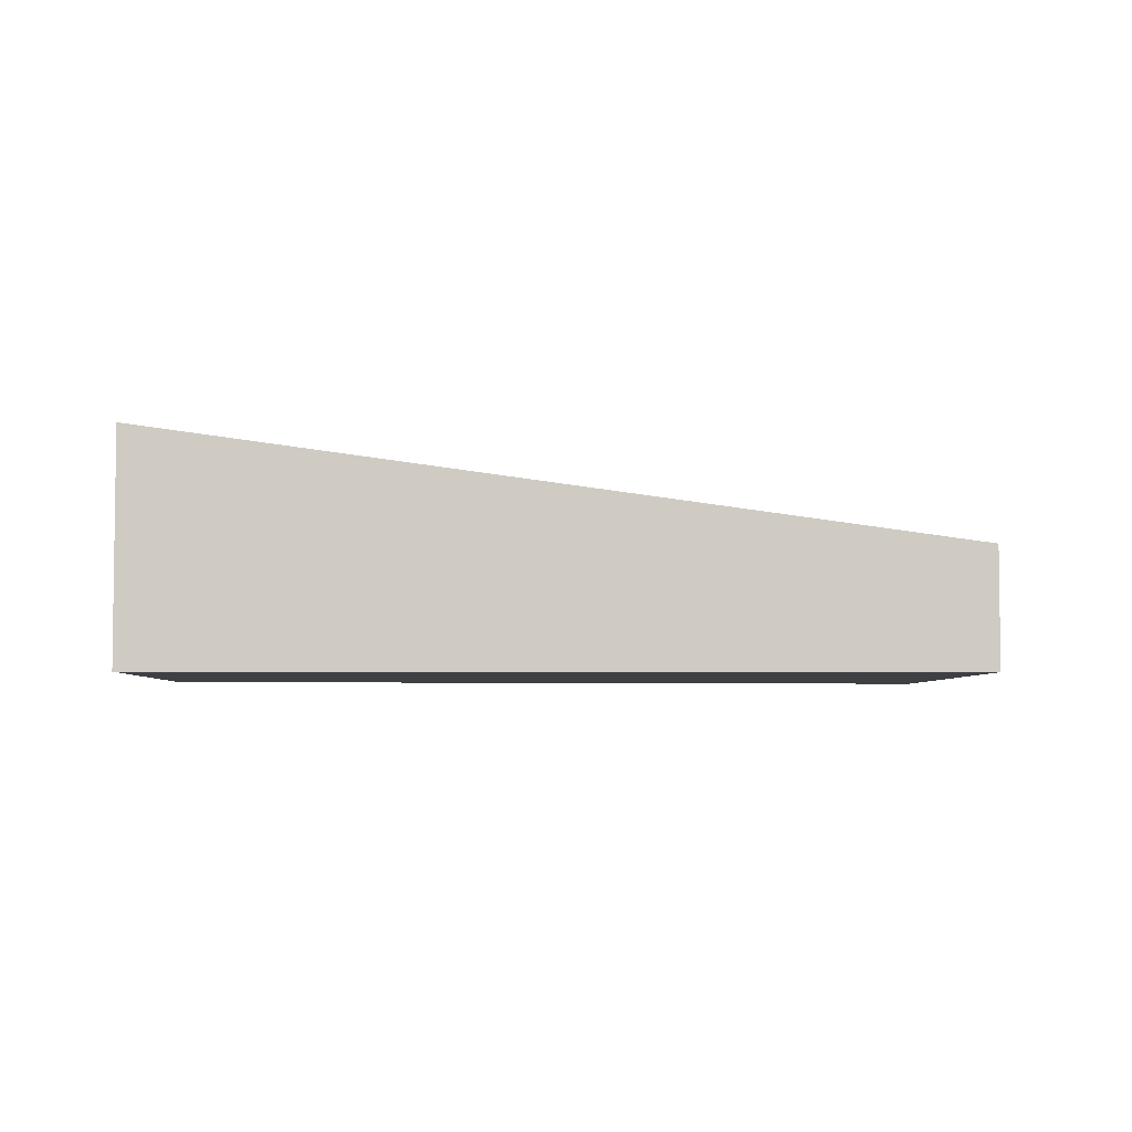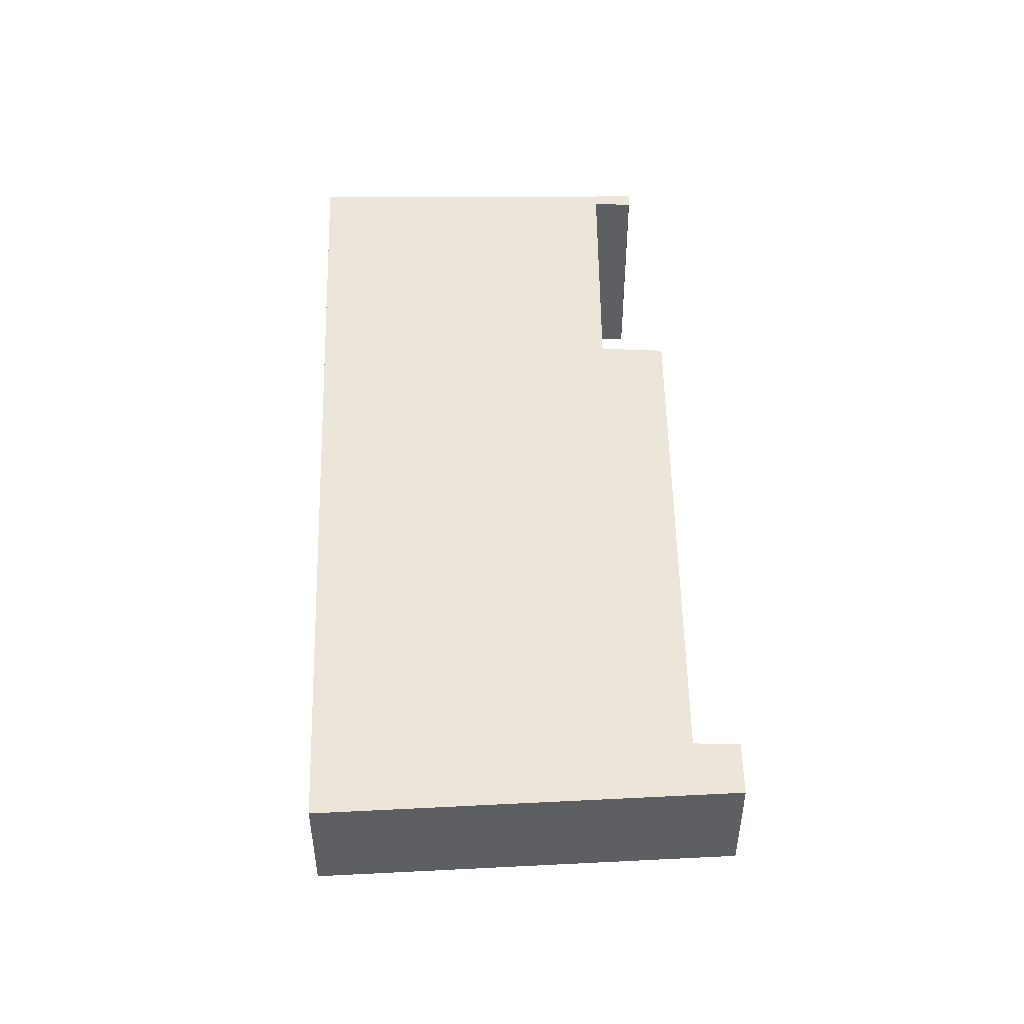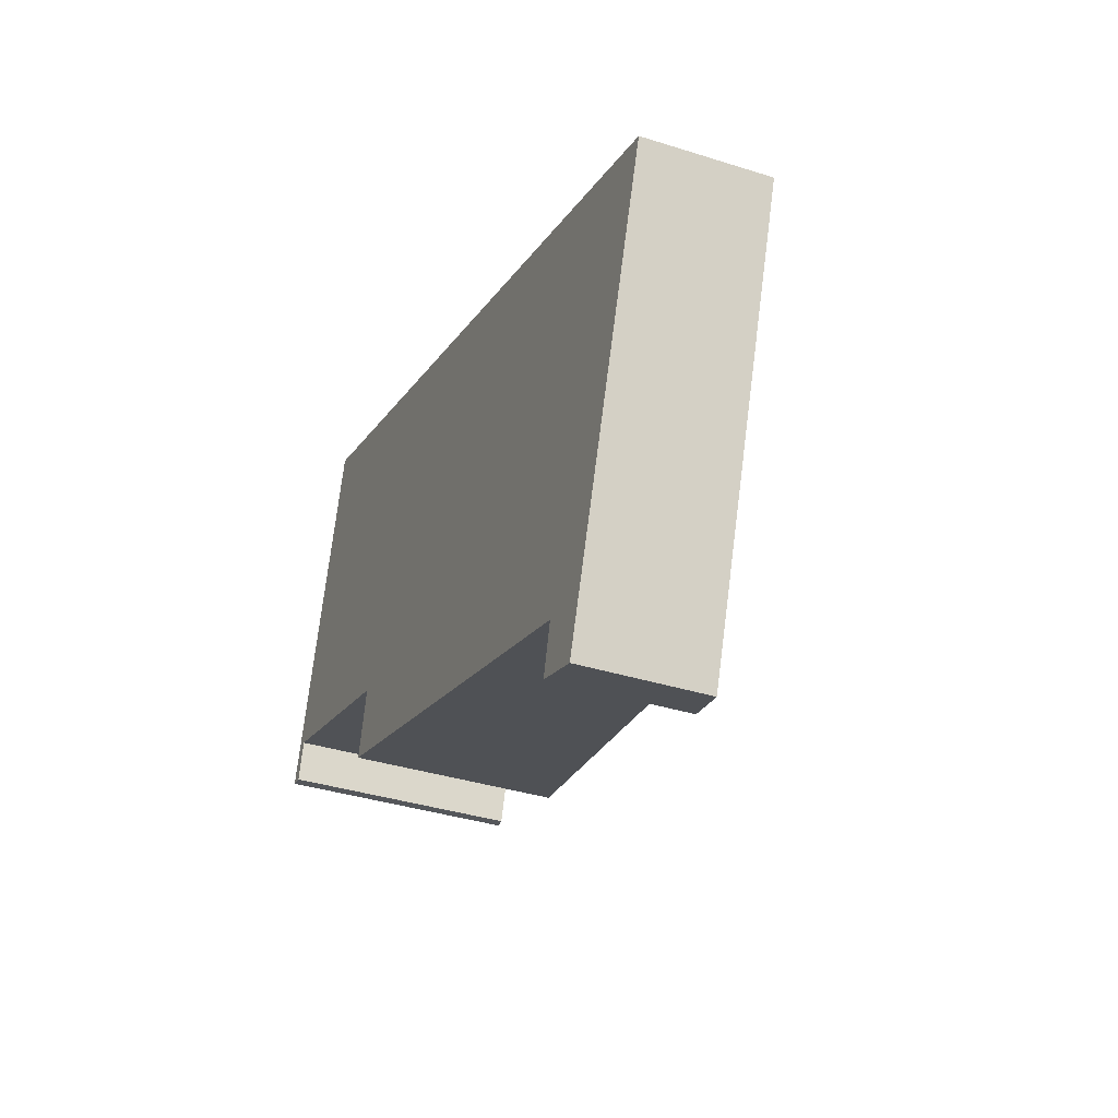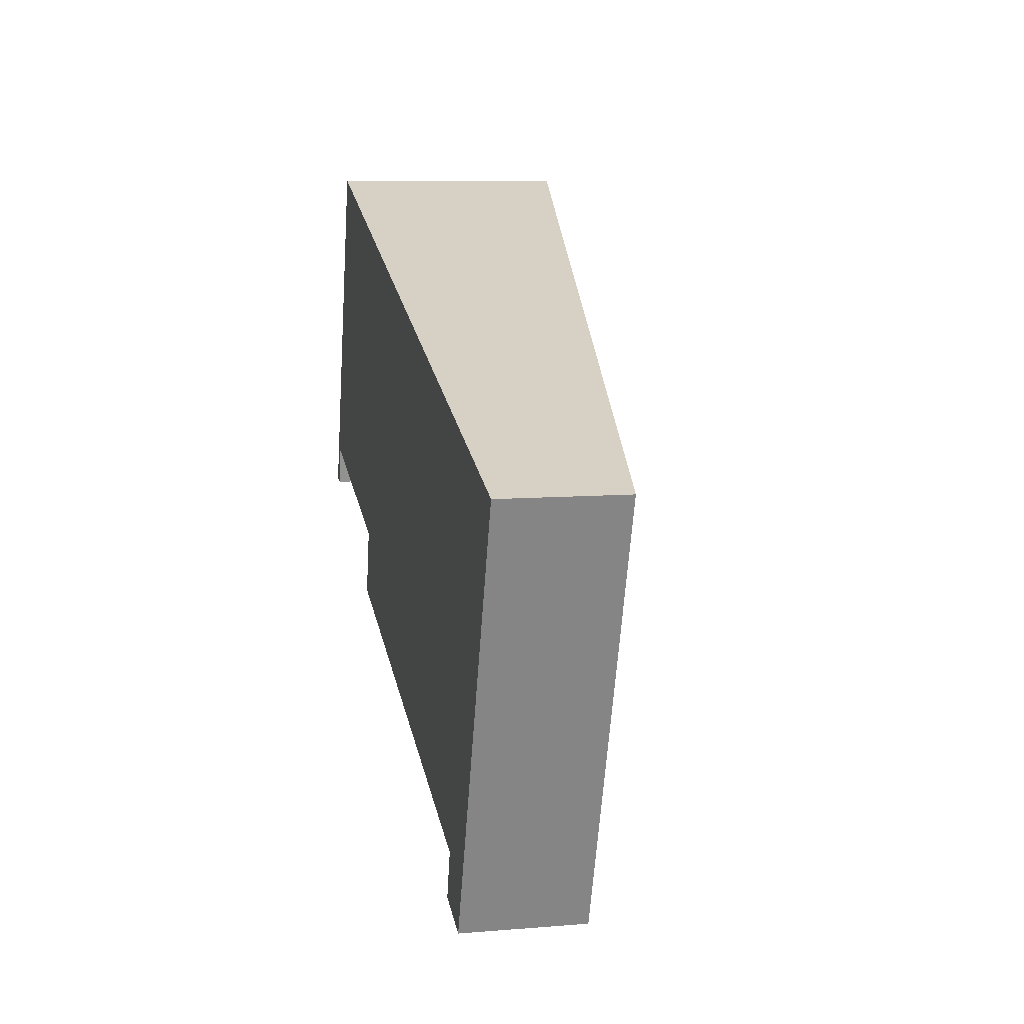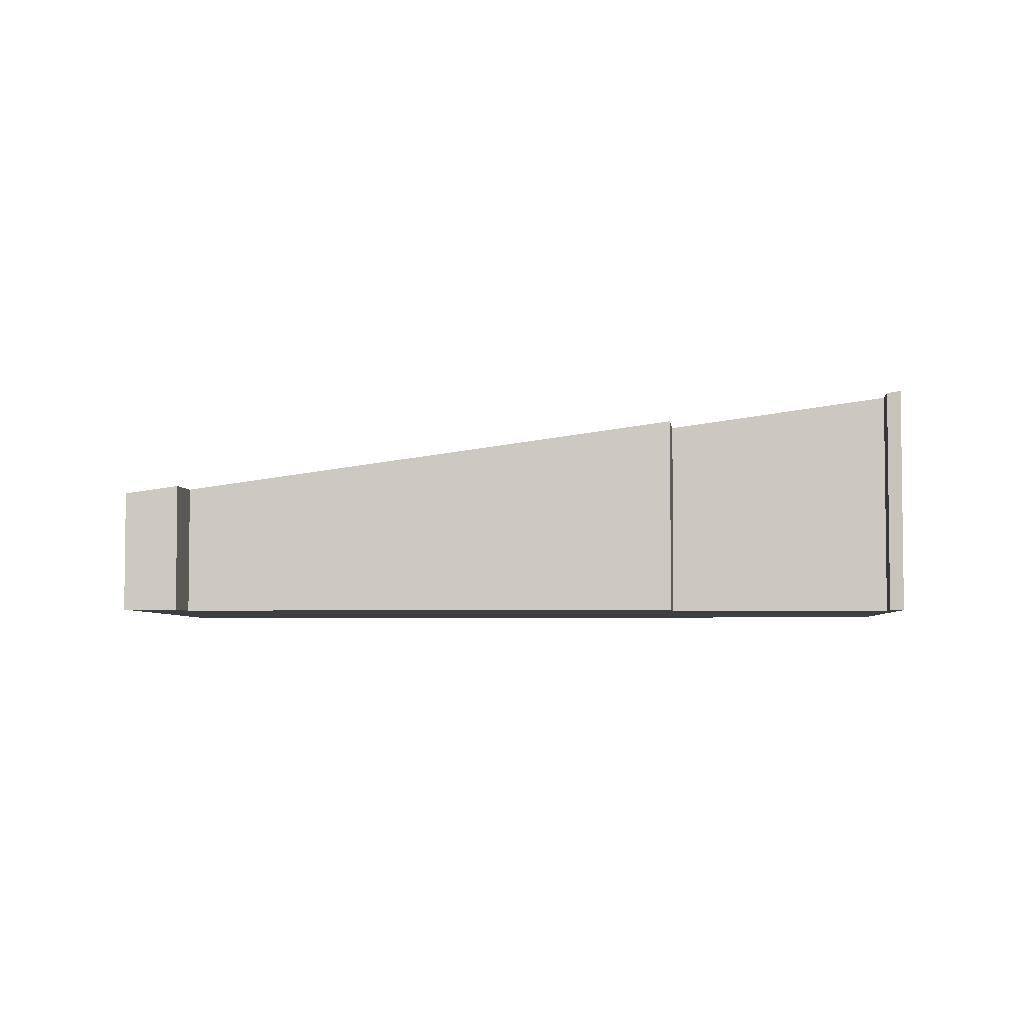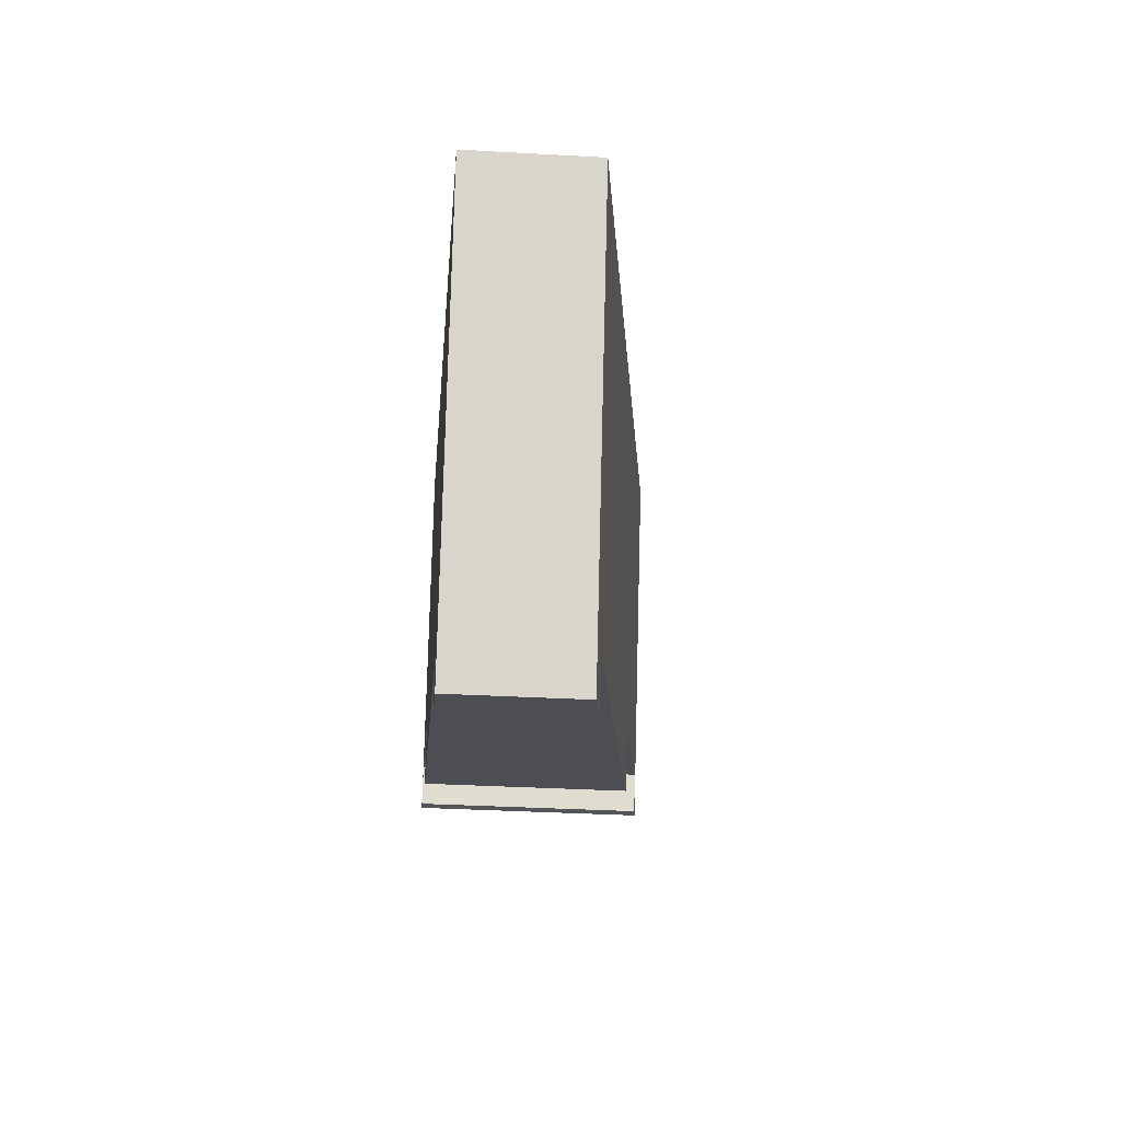
<metadata>
{"format":"obj","ext":"obj","renderer":"f3d","projection":"perspective","resolution":1024,"background":"white","views":[{"elev":-4.7,"azim":16.4,"up":"+Y"},{"elev":48.5,"azim":106.1,"up":"+Y"},{"elev":-36.3,"azim":67.5,"up":"+Z"},{"elev":8.9,"azim":77.5,"up":"+Z"},{"elev":-4.3,"azim":-159.0,"up":"+Y"},{"elev":-34.5,"azim":85.7,"up":"+Z"}]}
</metadata>
<code>
v  0.788 4.276 2.605
v  0.257 4.225 -0.046
v  0 4.26 2.608e-16
v  0.447 4.234 0.68
v  12.89 2.364 -5.419
v  16.53 2.228 1.955
v  13.84 2.228 -5.724
v  13.13 2.372 -4.547
v  4.154 3.649 -1.757
v  4.465 3.664 -0.523
v  1.99 4.301 6.576
v  2.161 4.276 6.522
v  0 0 0
v  0.257 2.817e-18 -0.046
v  12.89 3.318e-16 -5.419
v  13.84 3.505e-16 -5.724
v  4.154 1.076e-16 -1.757
v  13.13 2.784e-16 -4.547
v  0.447 -4.164e-17 0.68
v  4.465 3.202e-17 -0.523
v  0.788 -1.595e-16 2.605
v  1.99 -4.027e-16 6.576
v  16.53 -1.197e-16 1.955
v  2.161 -3.994e-16 6.522
g defaultobject
f 1 2 3
f 2 1 4
f 5 6 7
f 6 5 8
f 6 8 9
f 6 9 10
f 6 10 4
f 6 4 1
f 6 1 11
f 6 11 12
f 2 13 3
f 13 2 14
f 7 15 5
f 15 7 16
f 8 17 9
f 17 8 18
f 10 19 4
f 19 10 20
f 13 1 3
f 1 13 11
f 11 13 21
f 11 21 22
f 5 18 8
f 18 5 15
f 9 20 10
f 20 9 17
f 22 12 11
f 12 22 6
f 6 22 23
f 23 22 24
f 23 7 6
f 7 23 16
f 19 2 4
f 2 19 14
f 23 18 16
f 18 23 24
f 18 24 20
f 20 24 19
f 19 24 22
f 19 22 21
f 19 21 13
f 19 13 14
f 17 18 20
f 15 16 18

</code>
